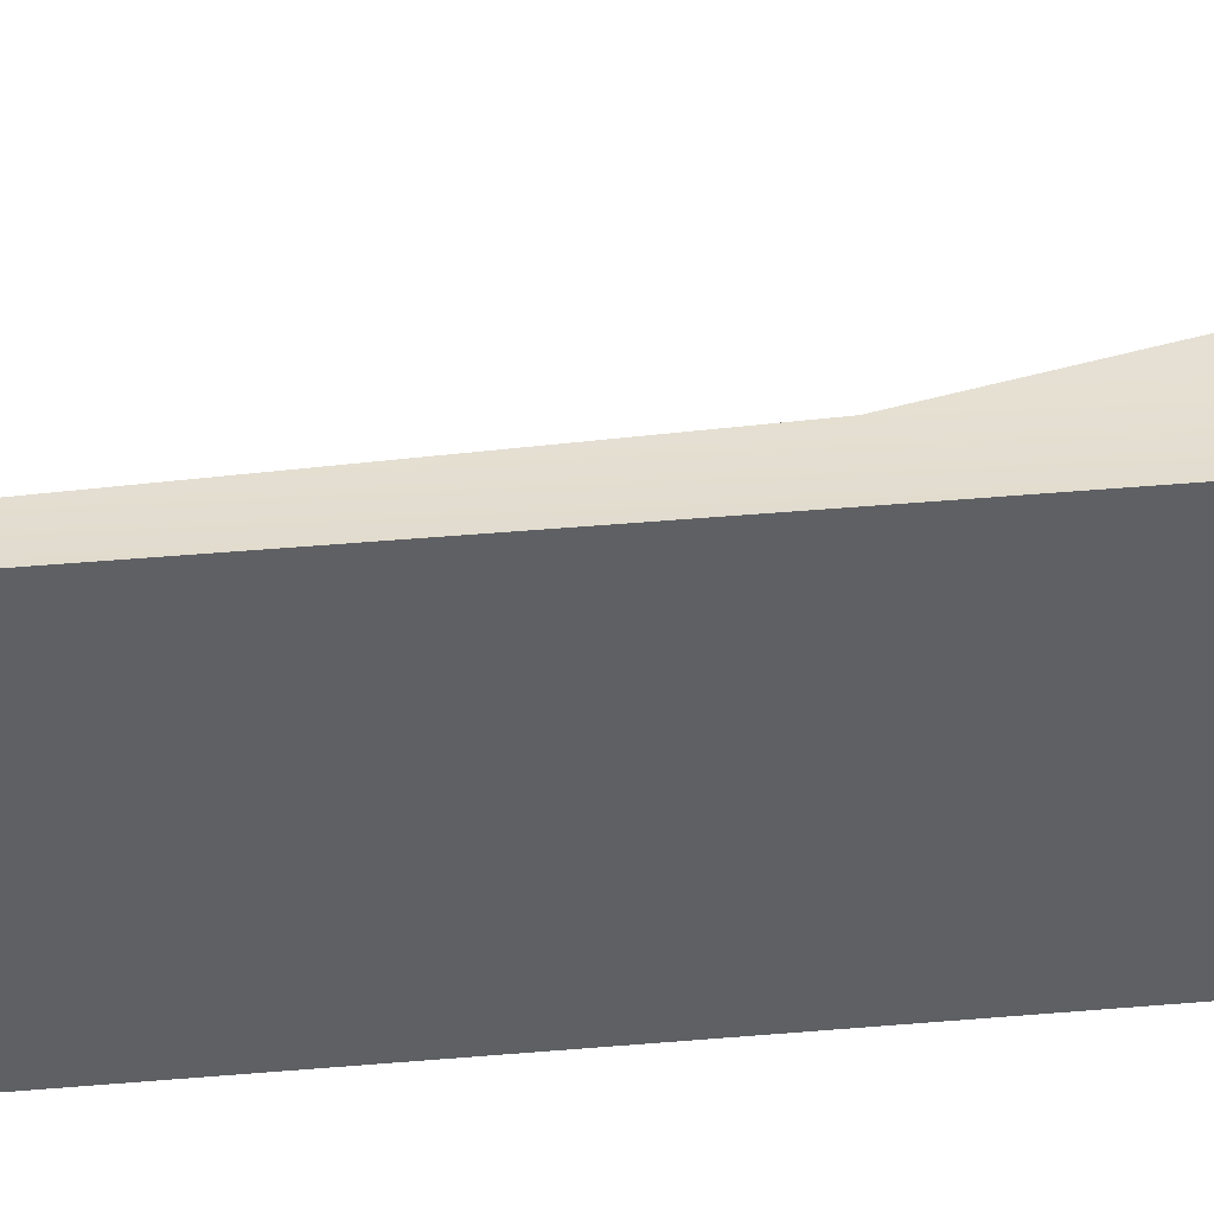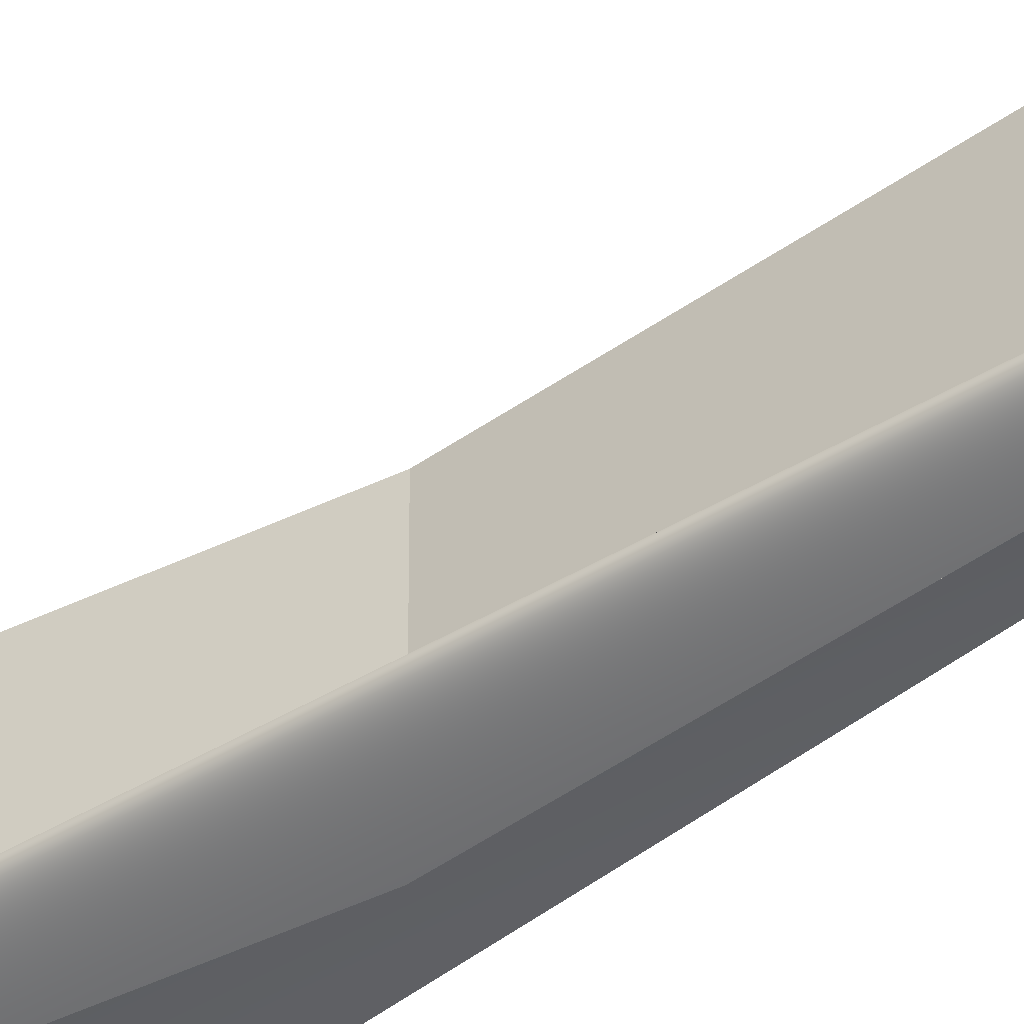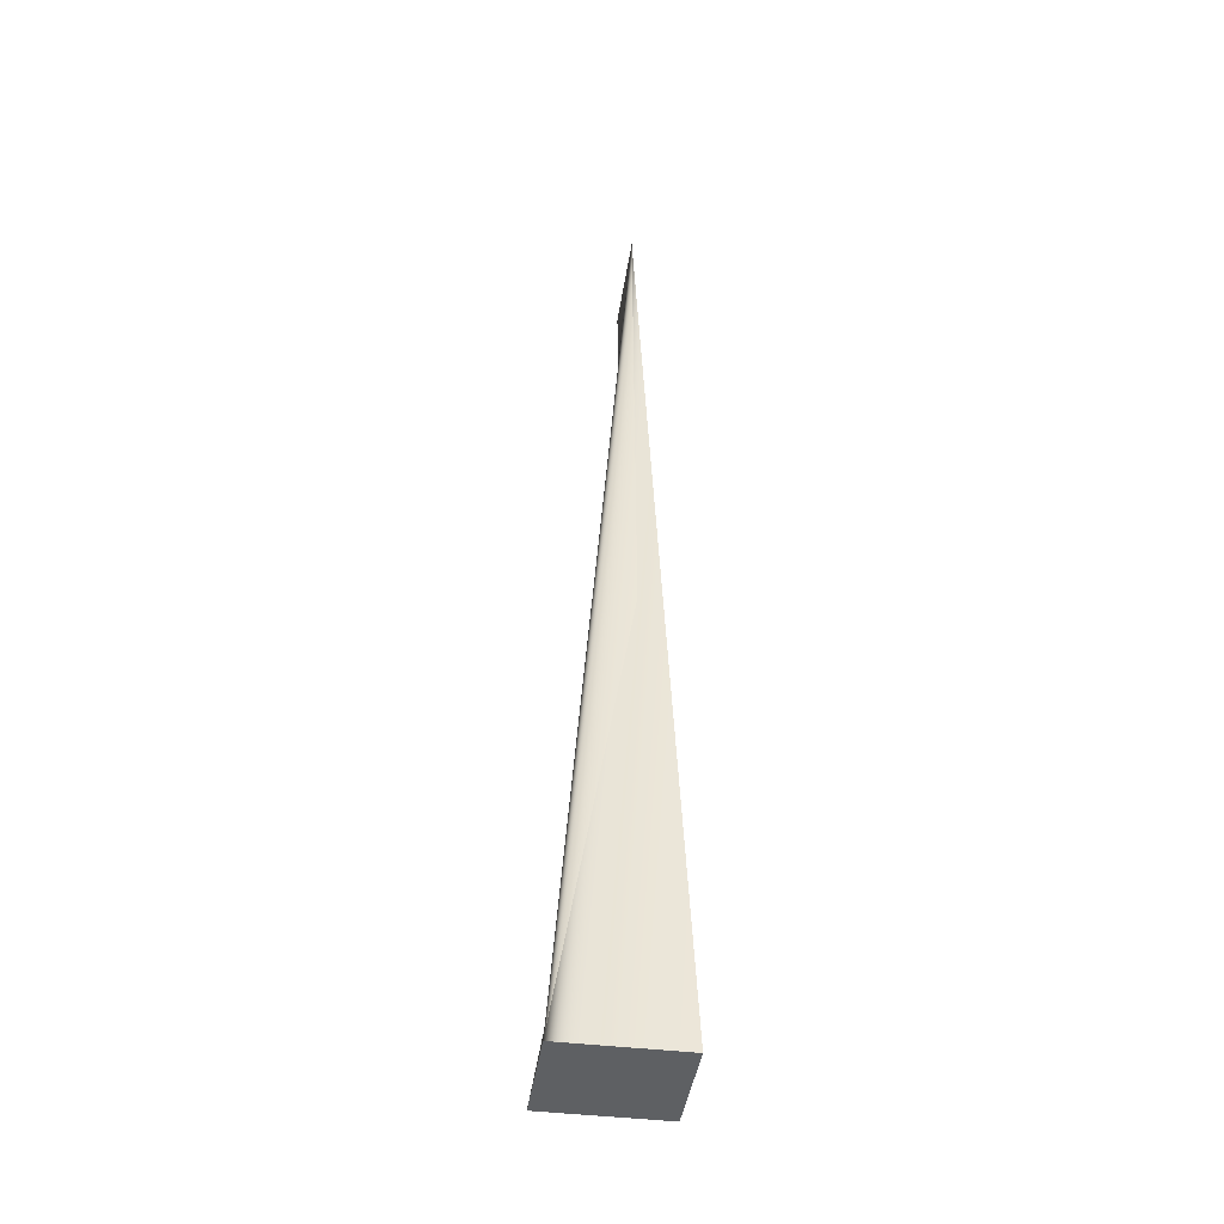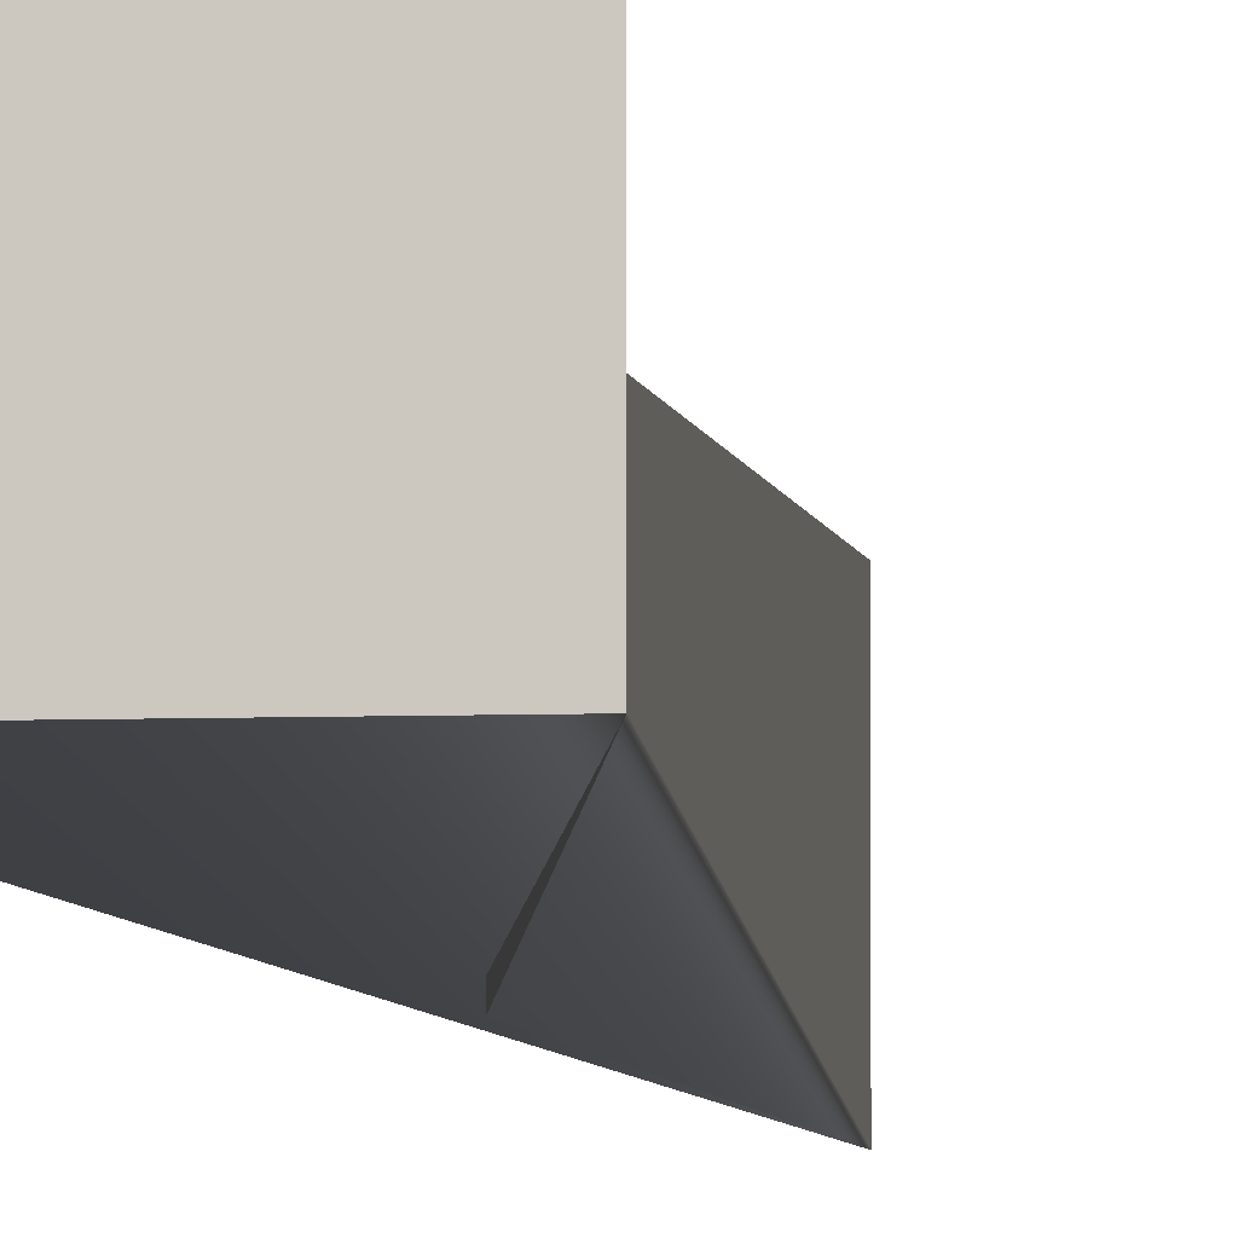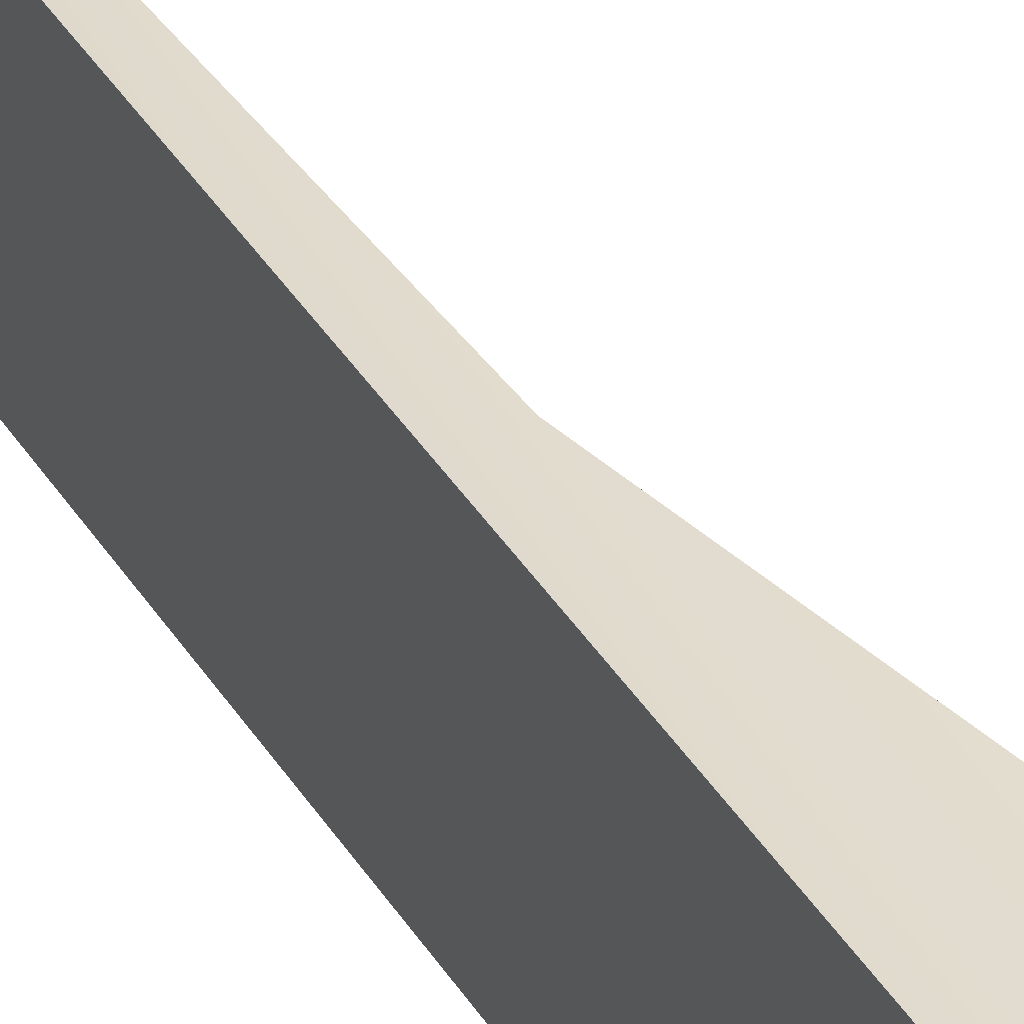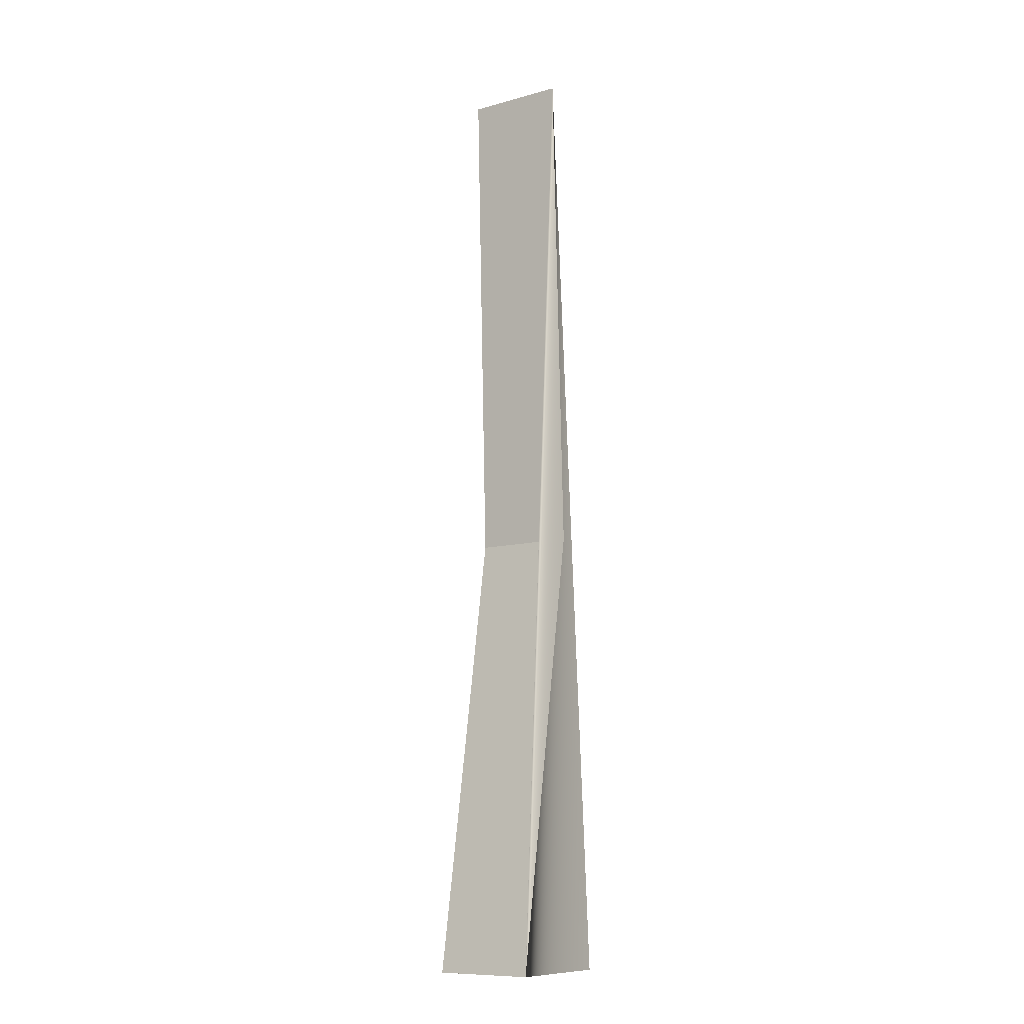
<metadata>
{"format":"obj","ext":"obj","renderer":"f3d","projection":"perspective","resolution":1024,"background":"white","views":[{"elev":44.2,"azim":-99.3,"up":"+Z"},{"elev":-47.6,"azim":127.5,"up":"+Z"},{"elev":-42.4,"azim":171.7,"up":"+Y"},{"elev":-5.6,"azim":6.9,"up":"+Z"},{"elev":36.1,"azim":-29.9,"up":"+Z"},{"elev":-10.4,"azim":124.8,"up":"+Y"}]}
</metadata>
<code>
o Blade
g Cube
v 0.4256 -5.96e-08 0.002296
v -0.002636 -5.96e-08 0.002296
v 0.1599 1.626 0.002296
v 0.1599 3.492 0.04506
v -0.002636 -5.96e-08 -0.3706
v 0.1599 3.492 -0.3279
v 0.4256 -5.96e-08 -0.3706
v 0.1599 1.626 -0.3706
f 3 4 2 1
f 4 6 5 2
f 6 8 7 5
f 8 3 1 7
f 8 6 4 3
f 1 2 5 7

</code>
